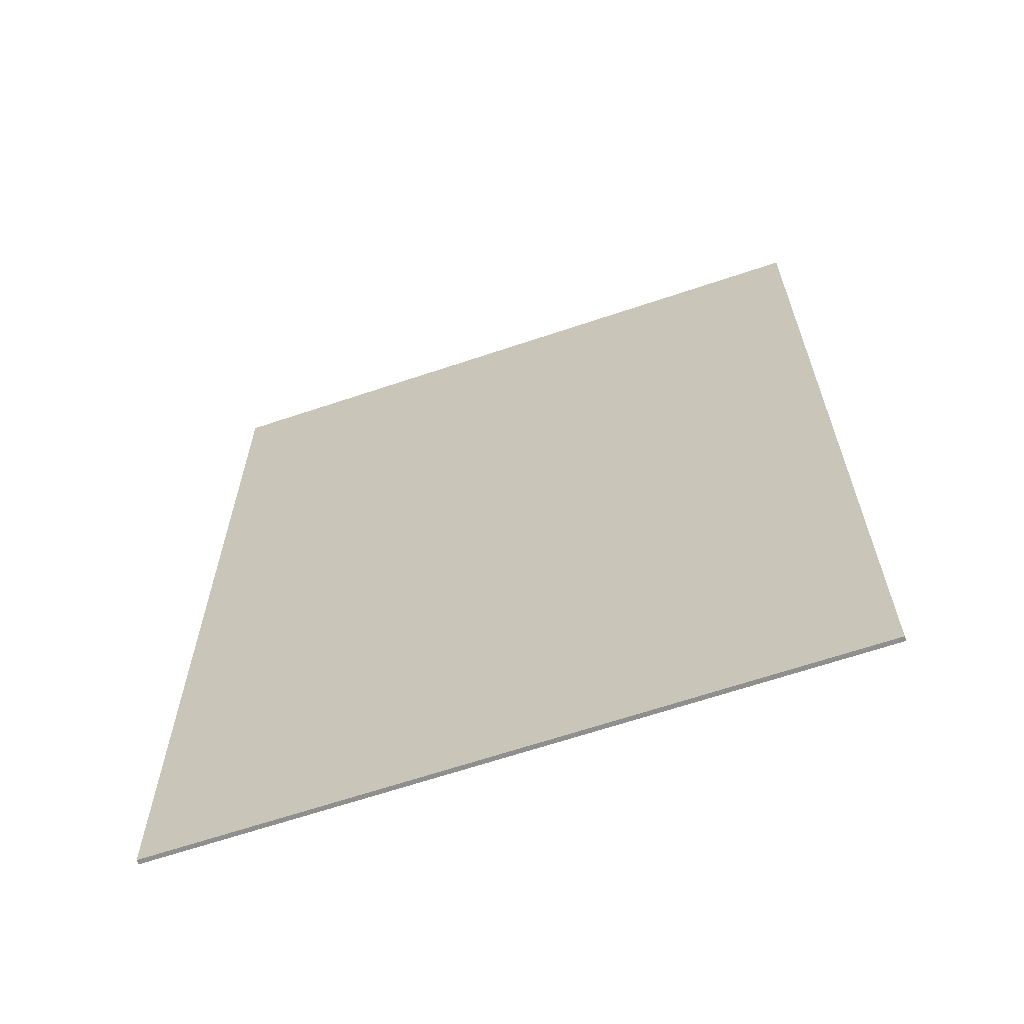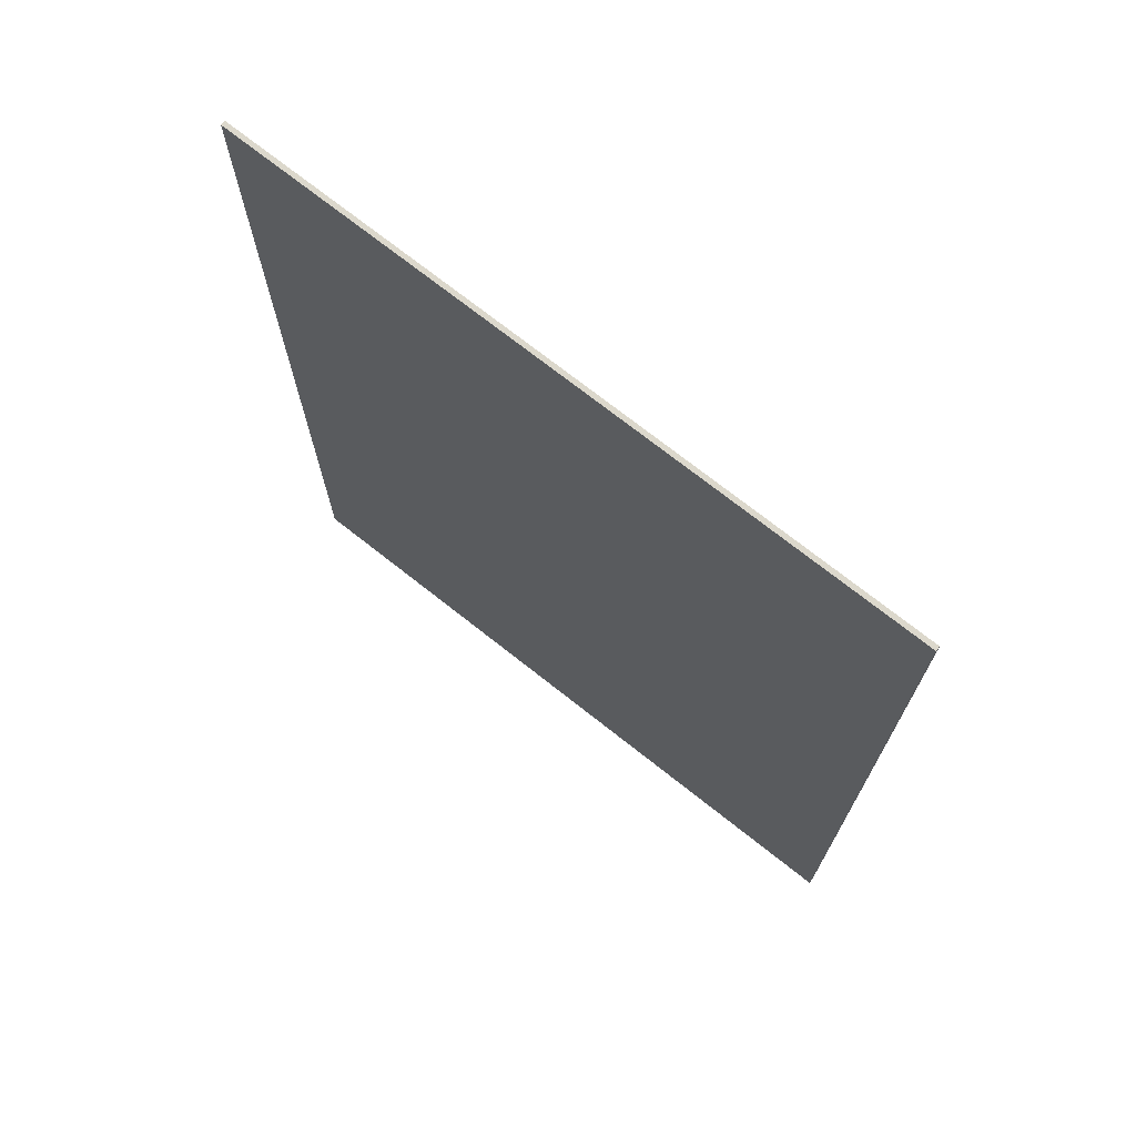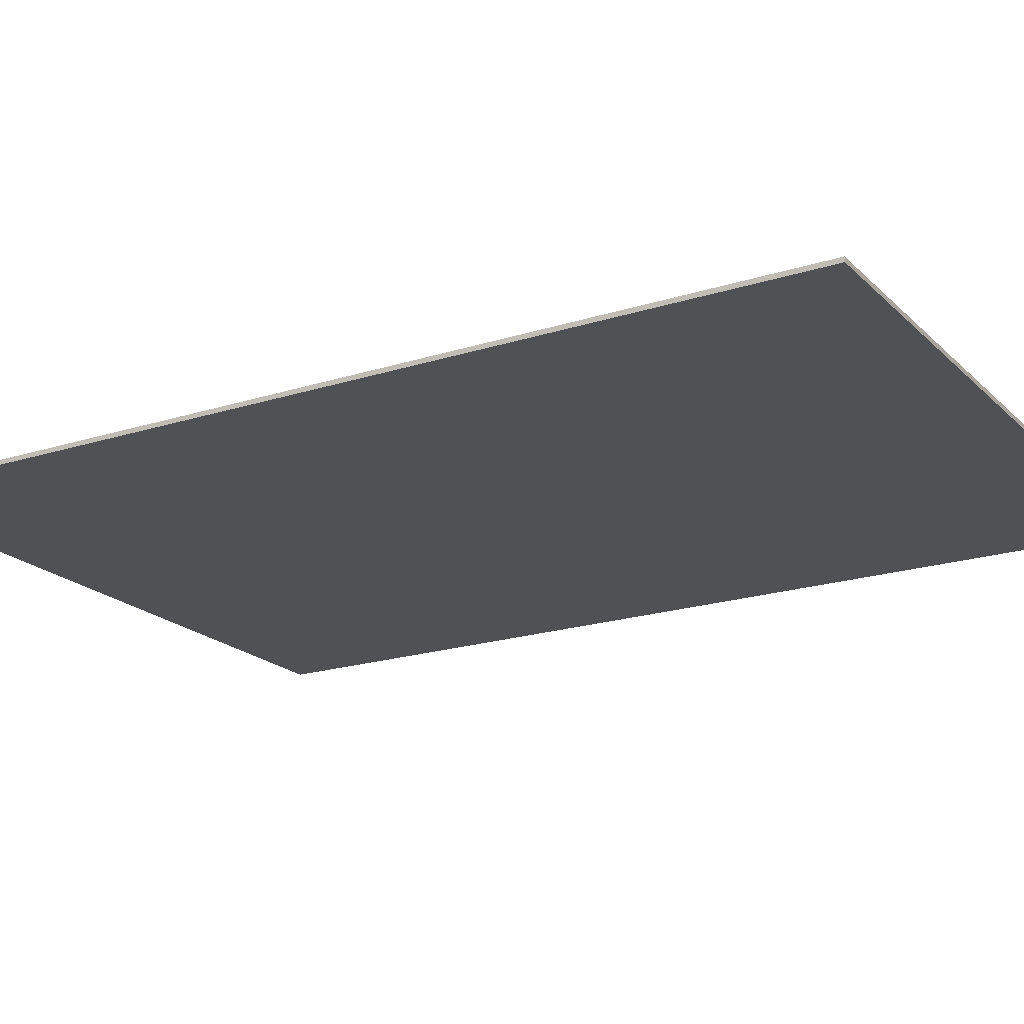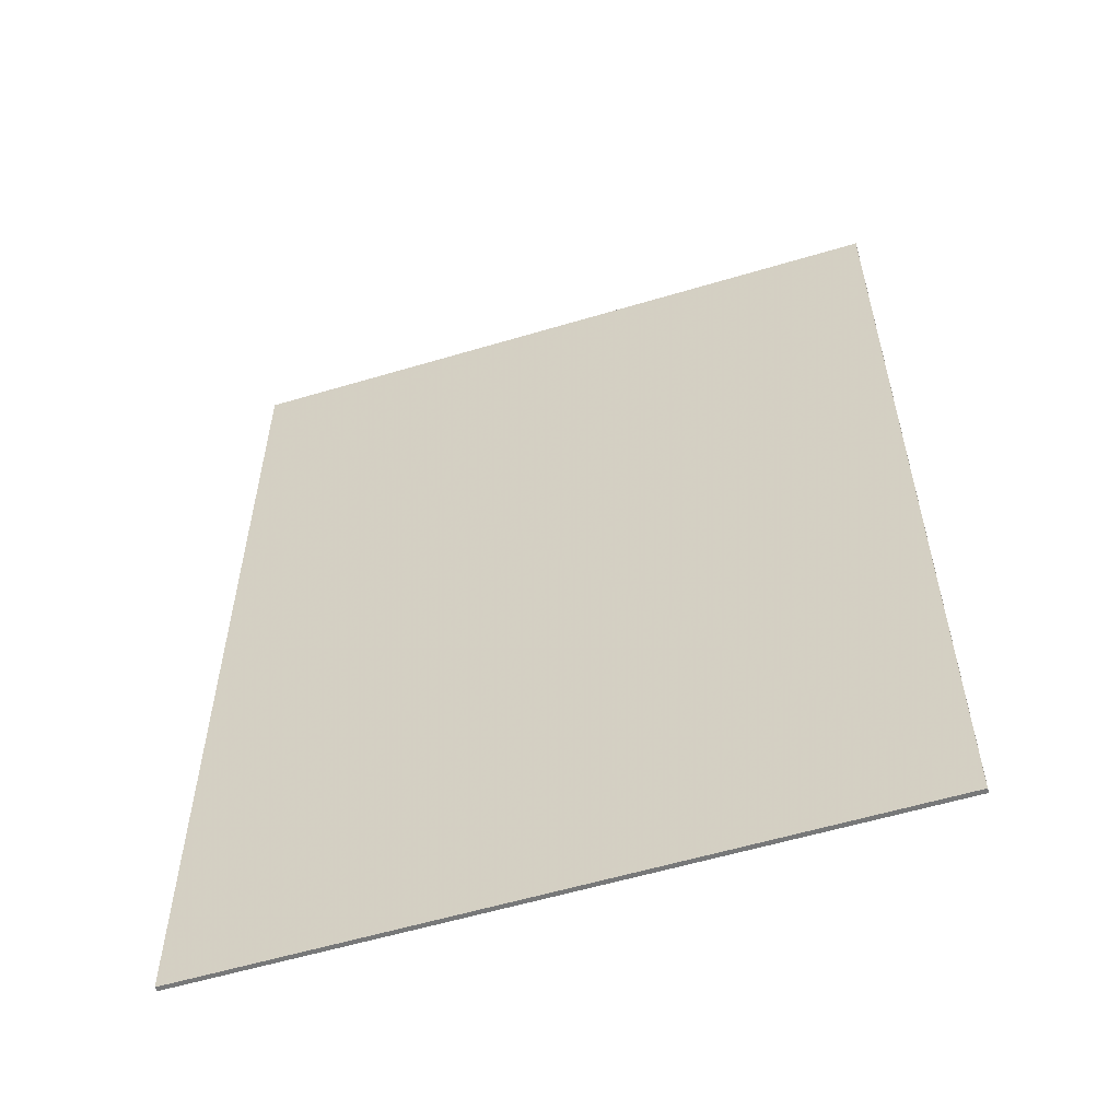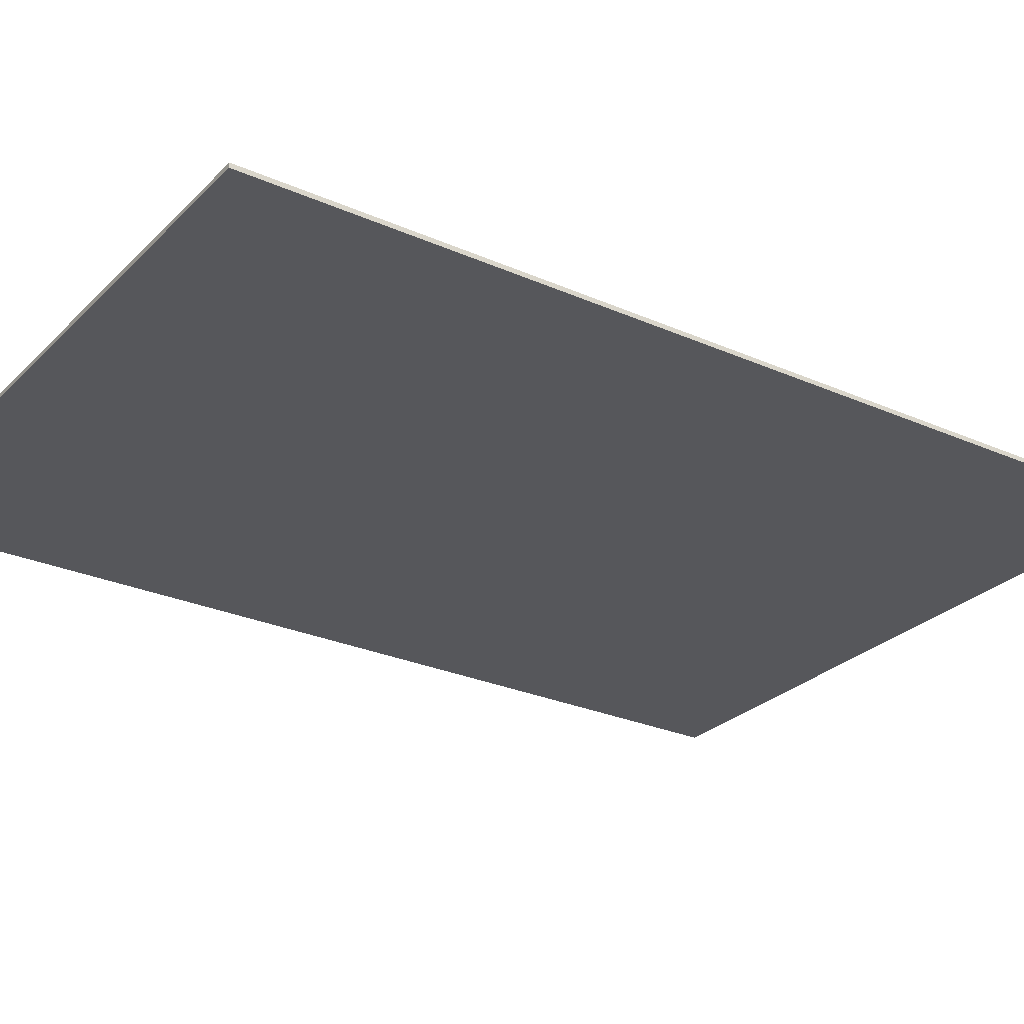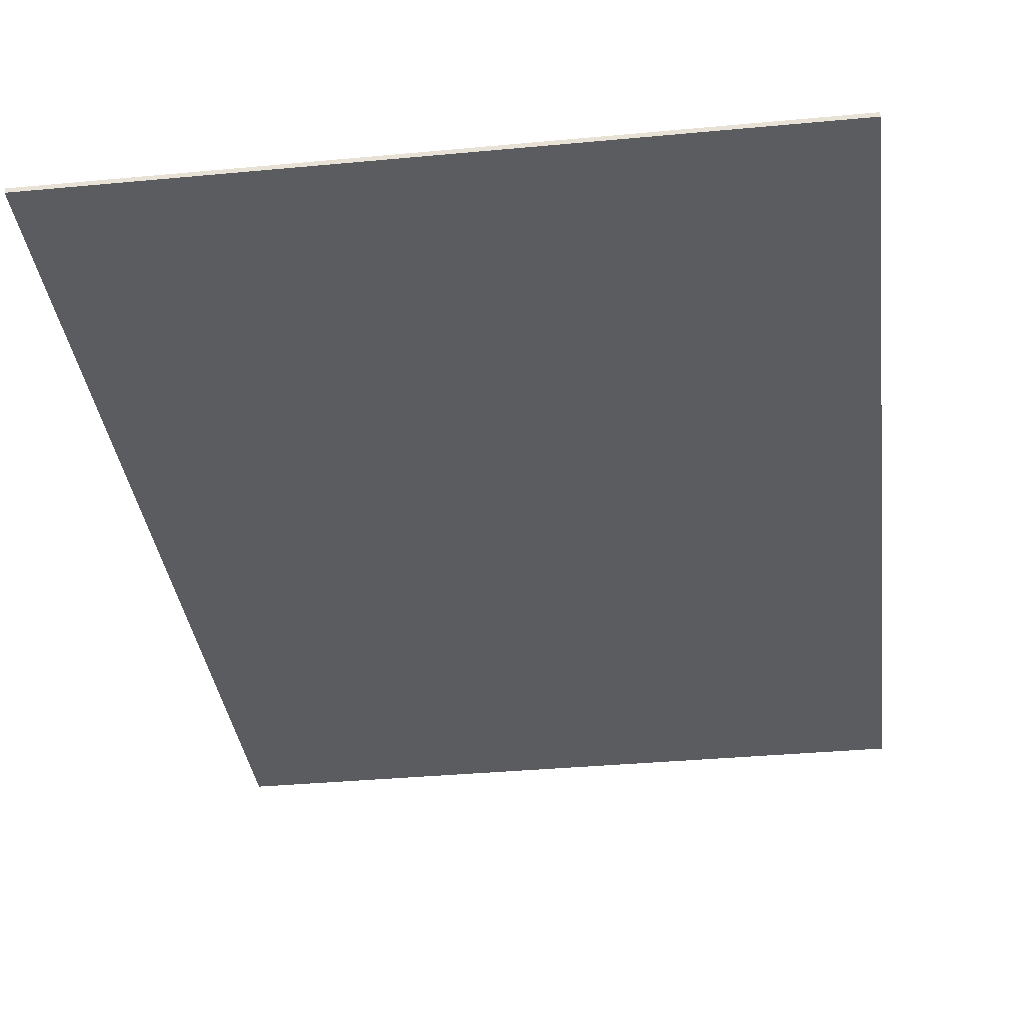
<metadata>
{"format":"obj","ext":"obj","renderer":"f3d","projection":"perspective","resolution":1024,"background":"white","views":[{"elev":-65.1,"azim":-161.3,"up":"+Y"},{"elev":72.7,"azim":-141.7,"up":"+Y"},{"elev":-19.8,"azim":-59.3,"up":"+Z"},{"elev":-57.3,"azim":-162.7,"up":"+Y"},{"elev":-27.2,"azim":55.7,"up":"+Z"},{"elev":-35.3,"azim":-172.9,"up":"+Z"}]}
</metadata>
<code>
o Cube
v -0.1485 -0.21 -0.001
v -0.1485 0.21 -0.001
v 0.1485 0.21 -0.001
v 0.1485 -0.21 -0.001
v -0.1485 -0.21 0.001
v -0.1485 0.21 0.001
v 0.1485 0.21 0.001
v 0.1485 -0.21 0.001
f 1 2 3 4
f 5 8 7 6
f 1 5 6 2
f 2 6 7 3
f 3 7 8 4
f 5 1 4 8

</code>
